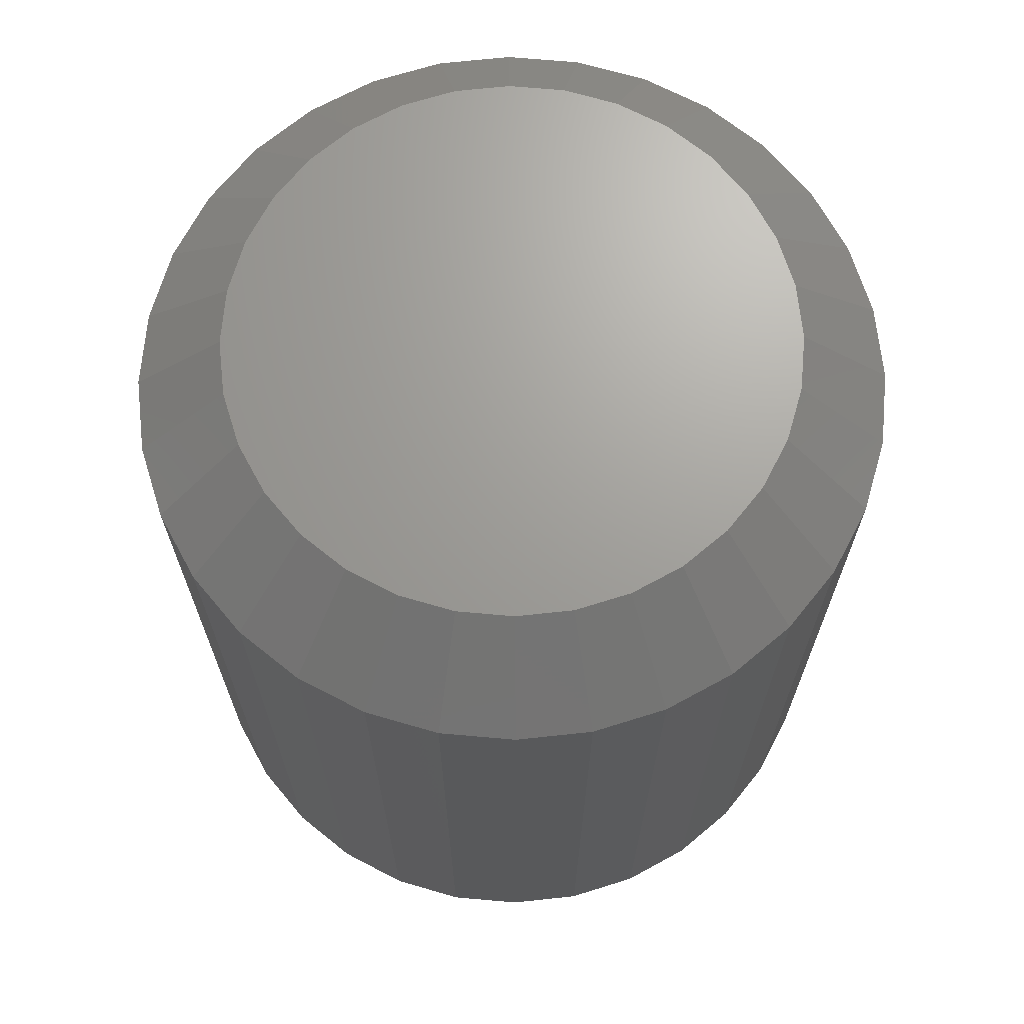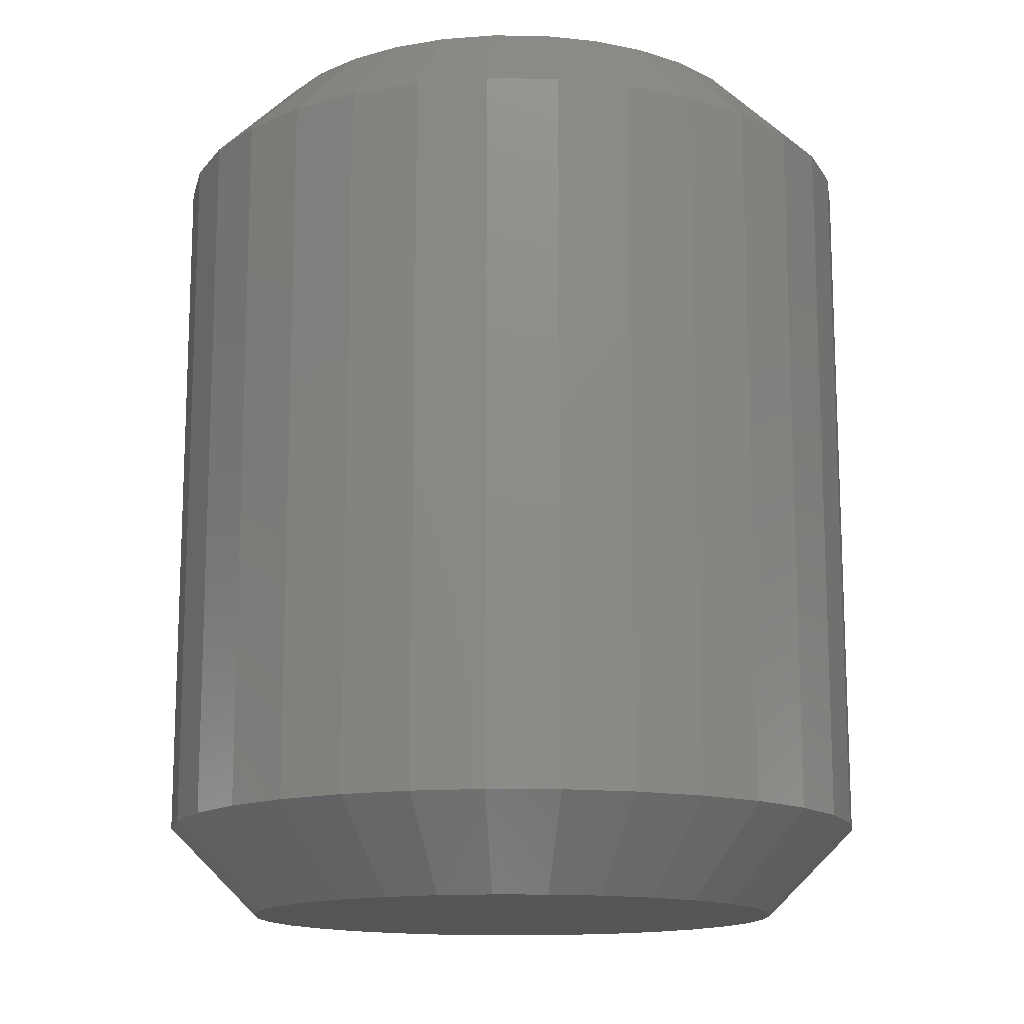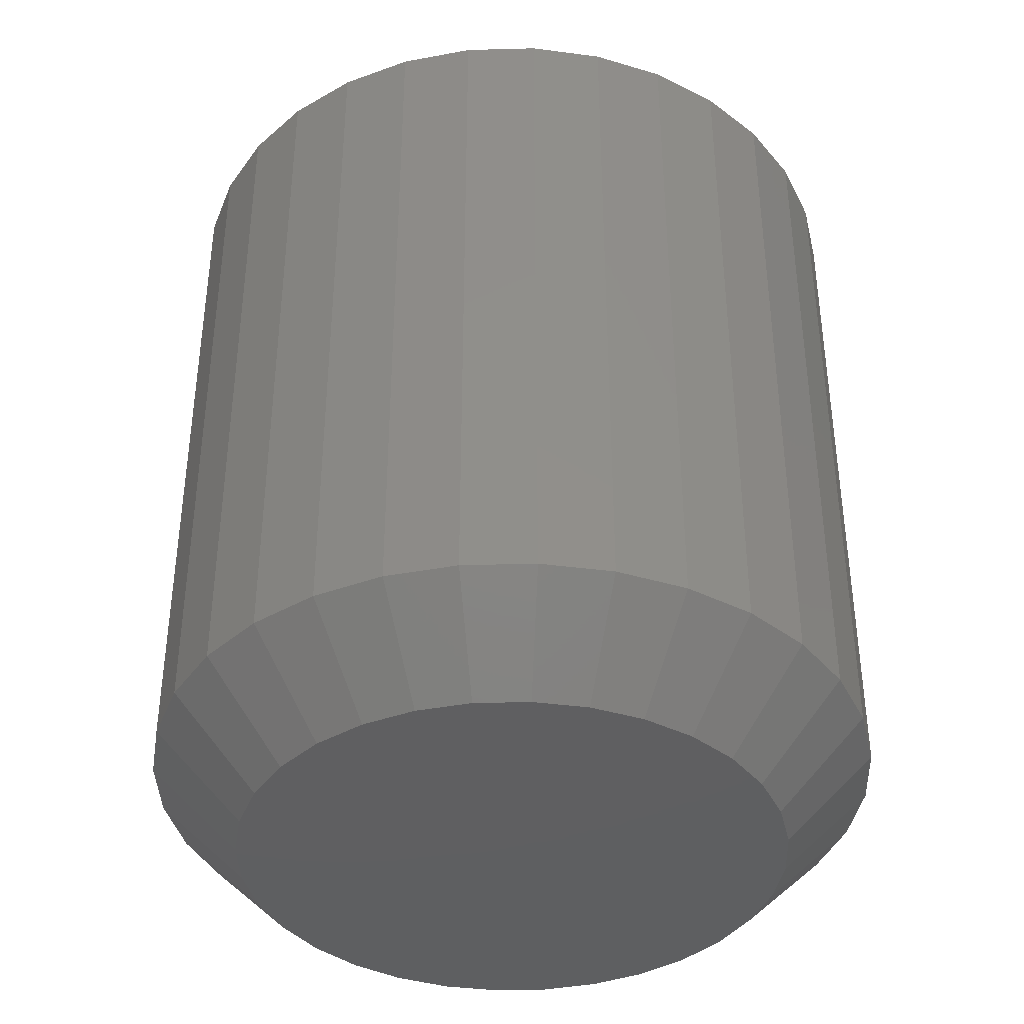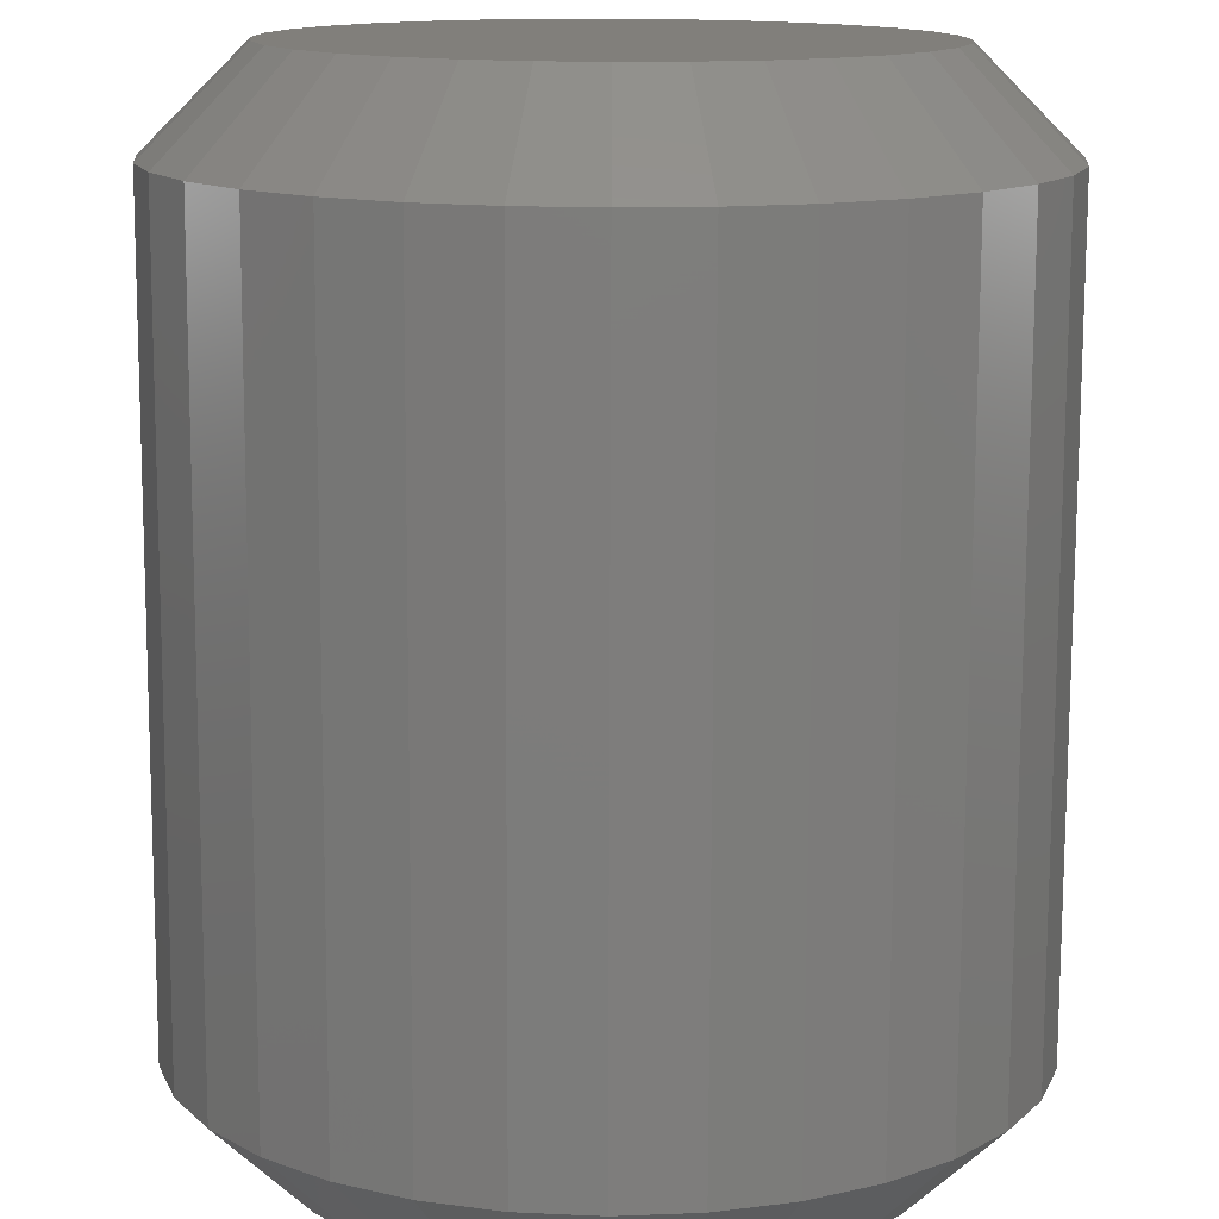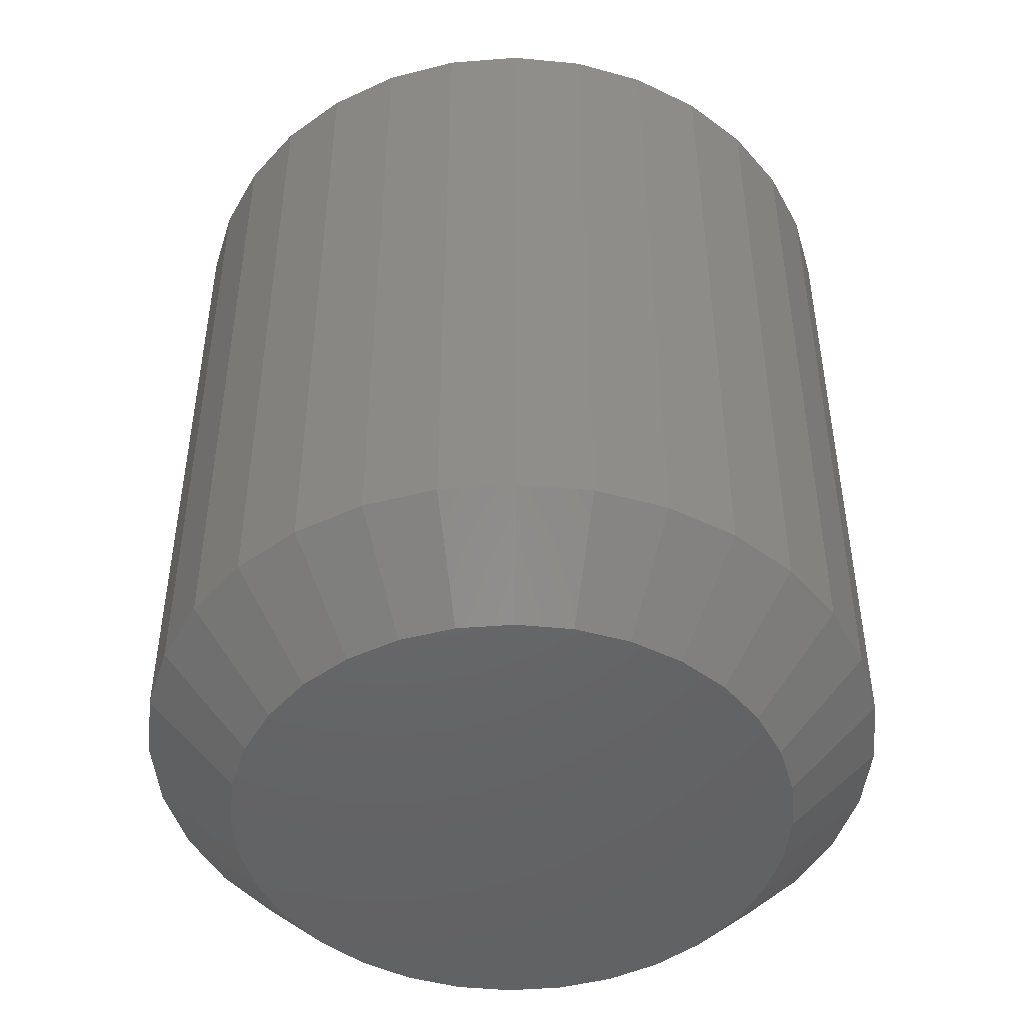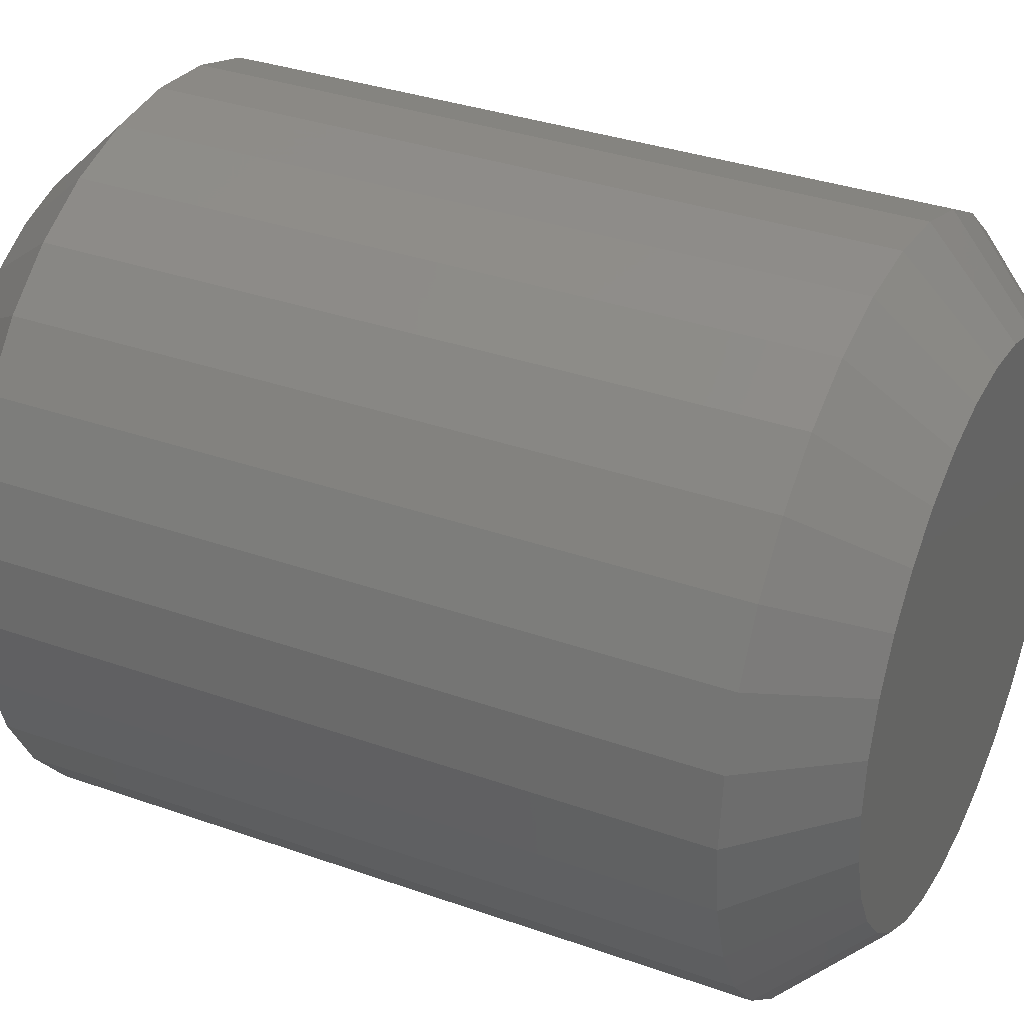
<metadata>
{"format":"stl","ext":"stl","renderer":"f3d","projection":"perspective","resolution":1024,"background":"white","views":[{"elev":68.7,"azim":-79.3,"up":"+Z"},{"elev":-14.2,"azim":127.7,"up":"+Z"},{"elev":-39.3,"azim":176.3,"up":"+Z"},{"elev":-76.9,"azim":-0.2,"up":"+Y"},{"elev":-47.3,"azim":-34.3,"up":"+Z"},{"elev":34.0,"azim":115.7,"up":"+Y"}]}
</metadata>
<code>
# stl→obj: 128 verts, 252 faces
v 0.08503 0.08808 0.007812
v 0.08503 0.08808 0.07031
v 0.08442 0.08187 0.007812
v 0.08442 0.08187 0.07031
v 0.08261 0.0759 0.007812
v 0.08261 0.0759 0.07031
v 0.07967 0.07039 0.007812
v 0.07967 0.07039 0.07031
v 0.07571 0.06557 0.007812
v 0.07571 0.06557 0.07031
v 0.07089 0.06161 0.007812
v 0.07089 0.06161 0.07031
v 0.06539 0.05867 0.007812
v 0.06539 0.05867 0.07031
v 0.05942 0.05686 0.007812
v 0.05942 0.05686 0.07031
v 0.05321 0.05625 0.007812
v 0.05321 0.05625 0.07031
v 0.047 0.05686 0.007812
v 0.047 0.05686 0.07031
v 0.04103 0.05867 0.007812
v 0.04103 0.05867 0.07031
v 0.03553 0.06161 0.007812
v 0.03553 0.06161 0.07031
v 0.0307 0.06557 0.007812
v 0.0307 0.06557 0.07031
v 0.02675 0.07039 0.007812
v 0.02675 0.07039 0.07031
v 0.0238 0.0759 0.007812
v 0.0238 0.0759 0.07031
v 0.02199 0.08187 0.007812
v 0.02199 0.08187 0.07031
v 0.02138 0.08808 0.007812
v 0.02138 0.08808 0.07031
v 0.02199 0.09428 0.007812
v 0.02199 0.09428 0.07031
v 0.0238 0.1003 0.007812
v 0.0238 0.1003 0.07031
v 0.02675 0.1058 0.007812
v 0.02675 0.1058 0.07031
v 0.0307 0.1106 0.007812
v 0.0307 0.1106 0.07031
v 0.03553 0.1145 0.007812
v 0.03553 0.1145 0.07031
v 0.04103 0.1175 0.007812
v 0.04103 0.1175 0.07031
v 0.047 0.1193 0.007812
v 0.047 0.1193 0.07031
v 0.05321 0.1199 0.007812
v 0.05321 0.1199 0.07031
v 0.05942 0.1193 0.007812
v 0.05942 0.1193 0.07031
v 0.06539 0.1175 0.007812
v 0.06539 0.1175 0.07031
v 0.07089 0.1145 0.007812
v 0.07089 0.1145 0.07031
v 0.07571 0.1106 0.007812
v 0.07571 0.1106 0.07031
v 0.07967 0.1058 0.007812
v 0.07967 0.1058 0.07031
v 0.08261 0.1003 0.007812
v 0.08261 0.1003 0.07031
v 0.08442 0.09428 0.007812
v 0.08442 0.09428 0.07031
v 0.05321 0.1121 0.07812
v 0.04852 0.1116 0.07812
v 0.04402 0.1103 0.07812
v 0.05789 0.1116 0.07812
v 0.0624 0.1103 0.07812
v 0.03987 0.108 0.07812
v 0.06655 0.108 0.07812
v 0.03623 0.1051 0.07812
v 0.07019 0.1051 0.07812
v 0.03324 0.1014 0.07812
v 0.07317 0.1014 0.07812
v 0.03102 0.09727 0.07812
v 0.07539 0.09727 0.07812
v 0.02966 0.09276 0.07812
v 0.07676 0.09276 0.07812
v 0.07676 0.08339 0.07812
v 0.03102 0.07889 0.07812
v 0.07539 0.07889 0.07812
v 0.03324 0.07473 0.07812
v 0.07317 0.07473 0.07812
v 0.03623 0.0711 0.07812
v 0.07019 0.0711 0.07812
v 0.03987 0.06811 0.07812
v 0.06655 0.06811 0.07812
v 0.04402 0.06589 0.07812
v 0.0624 0.06589 0.07812
v 0.04852 0.06452 0.07812
v 0.05321 0.06406 0.07812
v 0.05789 0.06452 0.07812
v 0.07722 0.08808 0.07812
v 0.02919 0.08808 0.07812
v 0.02966 0.08339 0.07812
v 0.04402 0.1103 0
v 0.04852 0.1116 0
v 0.05321 0.1121 0
v 0.05789 0.1116 0
v 0.0624 0.1103 0
v 0.03987 0.108 0
v 0.06655 0.108 0
v 0.03623 0.1051 0
v 0.07019 0.1051 0
v 0.03324 0.1014 0
v 0.07317 0.1014 0
v 0.03102 0.09727 0
v 0.07539 0.09727 0
v 0.02966 0.09276 0
v 0.07676 0.09276 0
v 0.07539 0.07889 0
v 0.03102 0.07889 0
v 0.07676 0.08339 0
v 0.03324 0.07473 0
v 0.07317 0.07473 0
v 0.03623 0.0711 0
v 0.07019 0.0711 0
v 0.03987 0.06811 0
v 0.06655 0.06811 0
v 0.04402 0.06589 0
v 0.0624 0.06589 0
v 0.04852 0.06452 0
v 0.05321 0.06406 0
v 0.05789 0.06452 0
v 0.02966 0.08339 0
v 0.02919 0.08808 0
v 0.07722 0.08808 0
f 1 2 3
f 3 2 4
f 3 4 5
f 5 4 6
f 5 6 7
f 7 6 8
f 7 8 9
f 9 8 10
f 9 10 11
f 11 10 12
f 11 12 13
f 13 12 14
f 13 14 15
f 15 14 16
f 15 16 17
f 17 16 18
f 17 18 19
f 19 18 20
f 19 20 21
f 21 20 22
f 21 22 23
f 23 22 24
f 23 24 25
f 25 24 26
f 25 26 27
f 27 26 28
f 27 28 29
f 29 28 30
f 29 30 31
f 31 30 32
f 31 32 33
f 33 32 34
f 33 34 35
f 35 34 36
f 35 36 37
f 37 36 38
f 37 38 39
f 39 38 40
f 39 40 41
f 41 40 42
f 41 42 43
f 43 42 44
f 43 44 45
f 45 44 46
f 45 46 47
f 47 46 48
f 47 48 49
f 49 48 50
f 49 50 51
f 51 50 52
f 51 52 53
f 53 52 54
f 53 54 55
f 55 54 56
f 55 56 57
f 57 56 58
f 57 58 59
f 59 58 60
f 59 60 61
f 61 60 62
f 61 62 63
f 63 62 64
f 63 64 1
f 1 64 2
f 65 66 67
f 68 65 67
f 68 67 69
f 69 67 70
f 69 70 71
f 71 70 72
f 71 72 73
f 73 72 74
f 73 74 75
f 75 74 76
f 75 76 77
f 77 76 78
f 77 78 79
f 80 81 82
f 82 81 83
f 82 83 84
f 84 83 85
f 84 85 86
f 86 85 87
f 86 87 88
f 88 87 89
f 88 89 90
f 90 89 91
f 90 91 92
f 90 92 93
f 79 78 94
f 94 78 95
f 94 95 80
f 80 95 96
f 80 96 81
f 94 80 2
f 80 4 2
f 34 32 95
f 32 96 95
f 32 30 81
f 96 32 81
f 28 26 83
f 83 30 28
f 81 30 83
f 24 22 89
f 87 24 89
f 87 85 24
f 20 18 91
f 91 22 20
f 89 22 91
f 16 14 90
f 93 16 90
f 93 92 16
f 12 10 88
f 88 14 12
f 90 14 88
f 8 6 82
f 84 8 82
f 84 86 8
f 80 6 4
f 82 6 80
f 85 83 26
f 26 24 85
f 92 91 18
f 18 16 92
f 86 88 10
f 10 8 86
f 95 78 34
f 78 36 34
f 2 64 94
f 64 79 94
f 64 62 77
f 79 64 77
f 60 58 75
f 75 62 60
f 77 62 75
f 56 54 69
f 71 56 69
f 71 73 56
f 52 50 68
f 68 54 52
f 69 54 68
f 48 46 67
f 66 48 67
f 66 65 48
f 44 42 70
f 70 46 44
f 67 46 70
f 40 38 76
f 74 40 76
f 74 72 40
f 78 38 36
f 76 38 78
f 73 75 58
f 58 56 73
f 65 68 50
f 50 48 65
f 72 70 42
f 42 40 72
f 97 98 99
f 97 99 100
f 101 97 100
f 102 97 101
f 103 102 101
f 104 102 103
f 105 104 103
f 106 104 105
f 107 106 105
f 108 106 107
f 109 108 107
f 110 108 109
f 111 110 109
f 112 113 114
f 115 113 112
f 116 115 112
f 117 115 116
f 118 117 116
f 119 117 118
f 120 119 118
f 121 119 120
f 122 121 120
f 123 121 122
f 124 123 122
f 125 124 122
f 113 126 114
f 114 126 127
f 114 127 128
f 128 127 110
f 128 110 111
f 127 31 33
f 127 126 31
f 1 114 128
f 1 3 114
f 113 29 31
f 113 31 126
f 115 25 27
f 27 29 115
f 115 29 113
f 121 21 23
f 121 23 119
f 23 117 119
f 123 17 19
f 19 21 123
f 123 21 121
f 122 13 15
f 122 15 125
f 15 124 125
f 120 9 11
f 11 13 120
f 120 13 122
f 112 5 7
f 112 7 116
f 7 118 116
f 3 5 114
f 114 5 112
f 25 115 117
f 117 23 25
f 17 123 124
f 124 15 17
f 9 120 118
f 118 7 9
f 128 63 1
f 128 111 63
f 33 110 127
f 33 35 110
f 109 61 63
f 109 63 111
f 107 57 59
f 59 61 107
f 107 61 109
f 101 53 55
f 101 55 103
f 55 105 103
f 100 49 51
f 51 53 100
f 100 53 101
f 97 45 47
f 97 47 98
f 47 99 98
f 102 41 43
f 43 45 102
f 102 45 97
f 108 37 39
f 108 39 106
f 39 104 106
f 35 37 110
f 110 37 108
f 57 107 105
f 105 55 57
f 49 100 99
f 99 47 49
f 41 102 104
f 104 39 41

</code>
